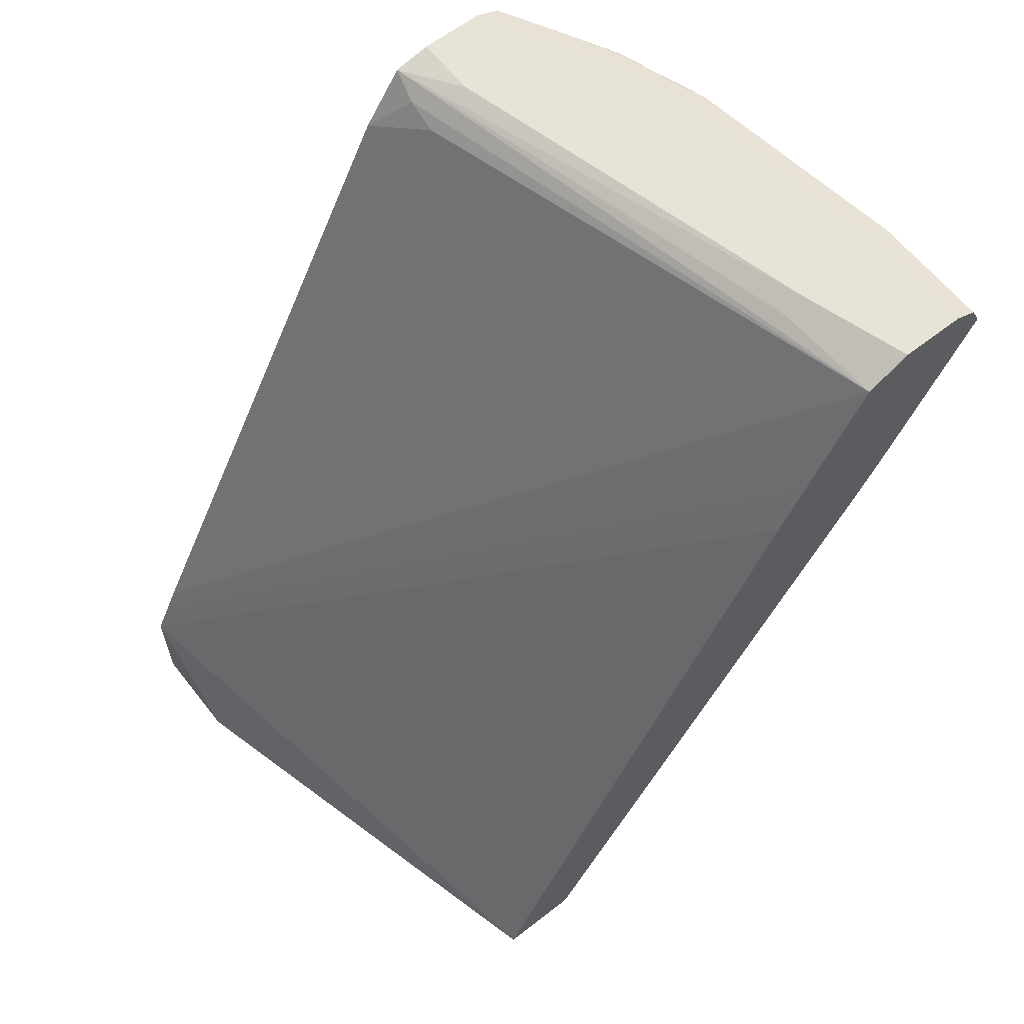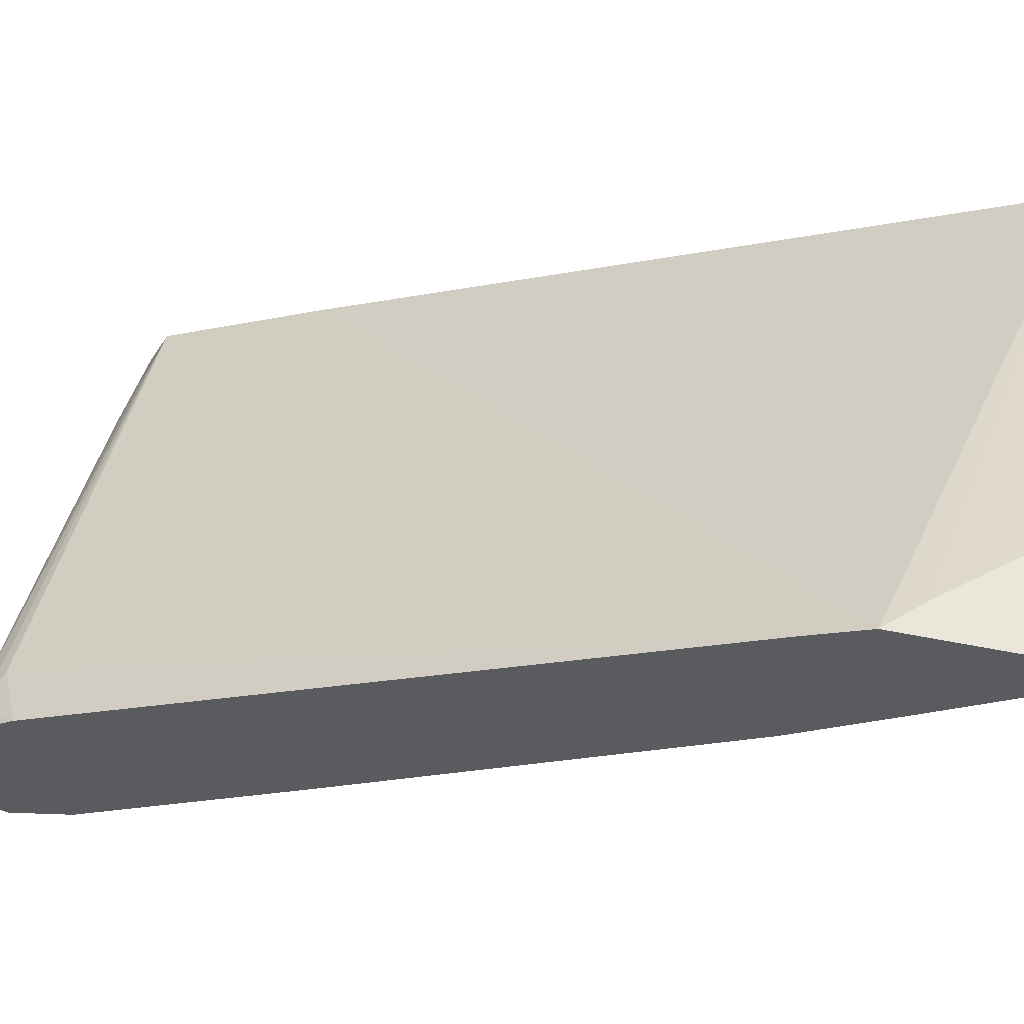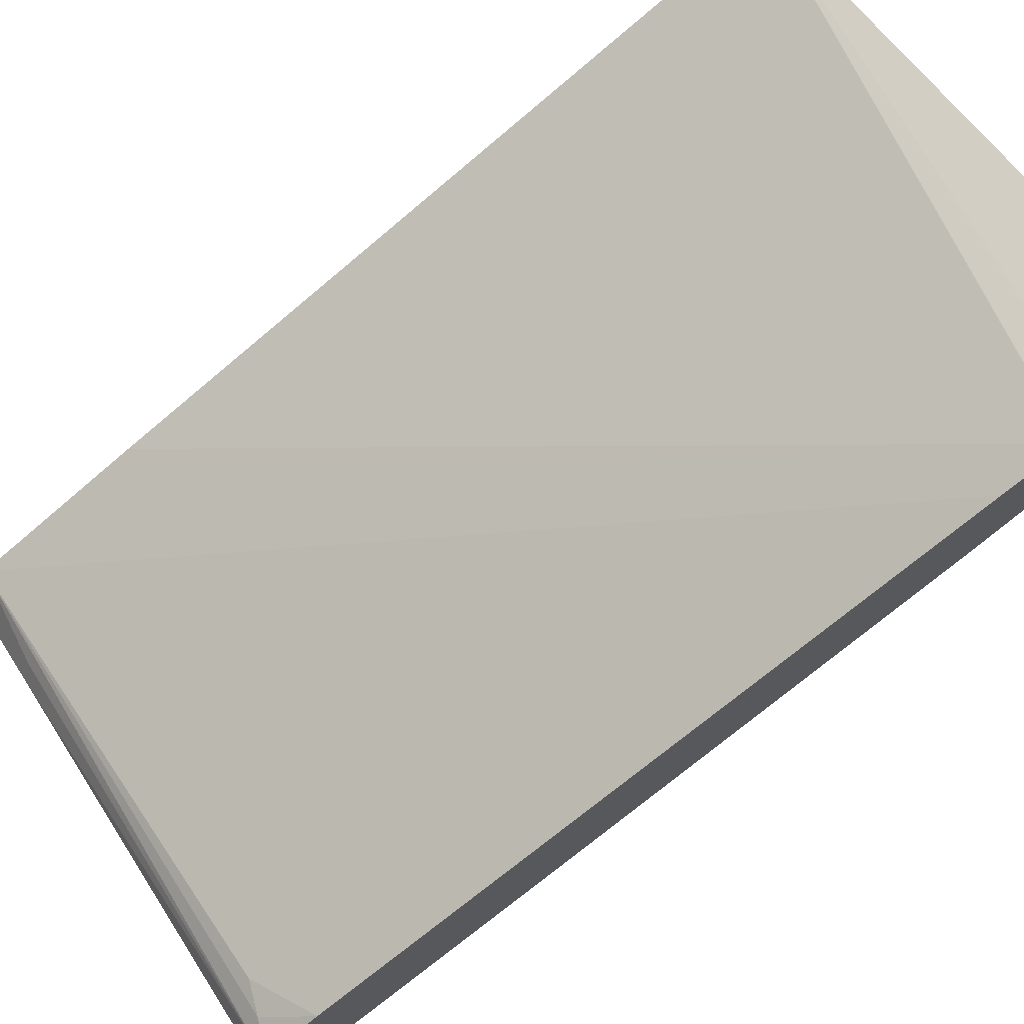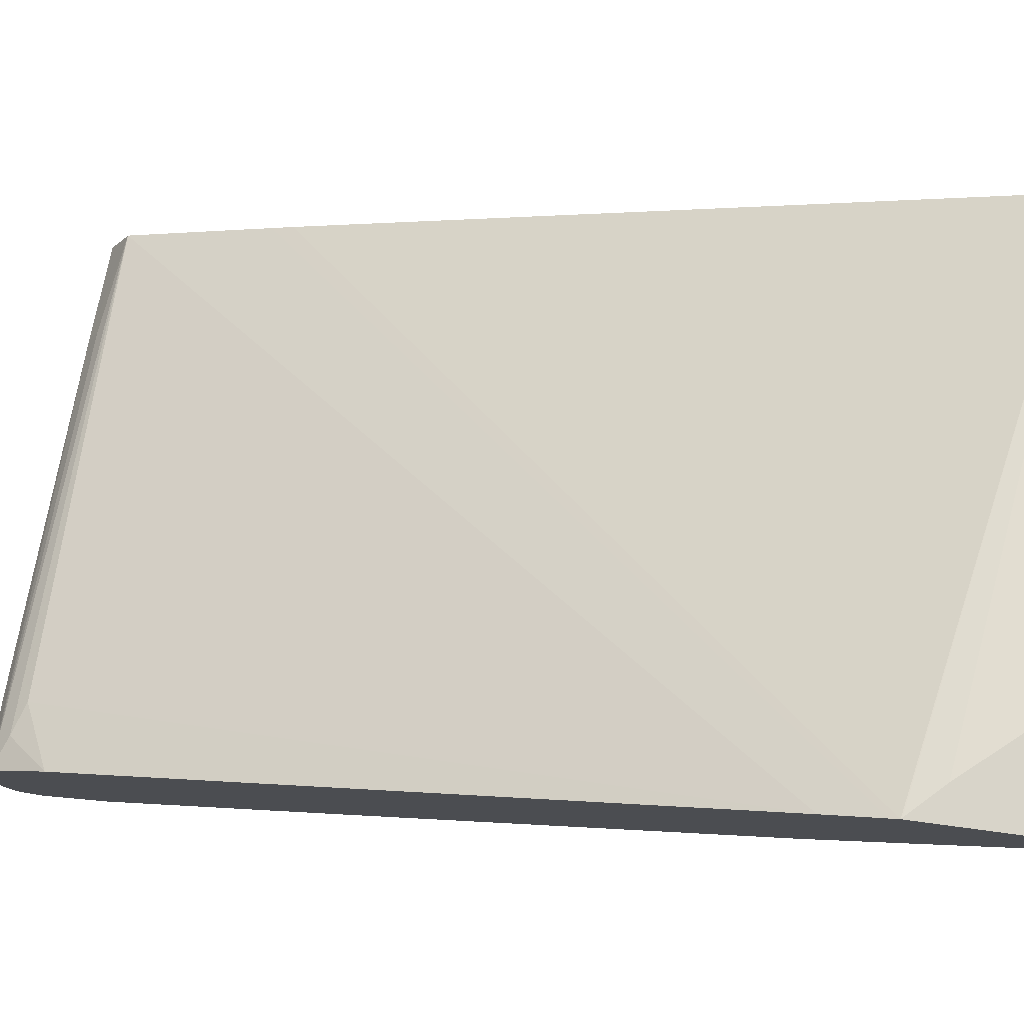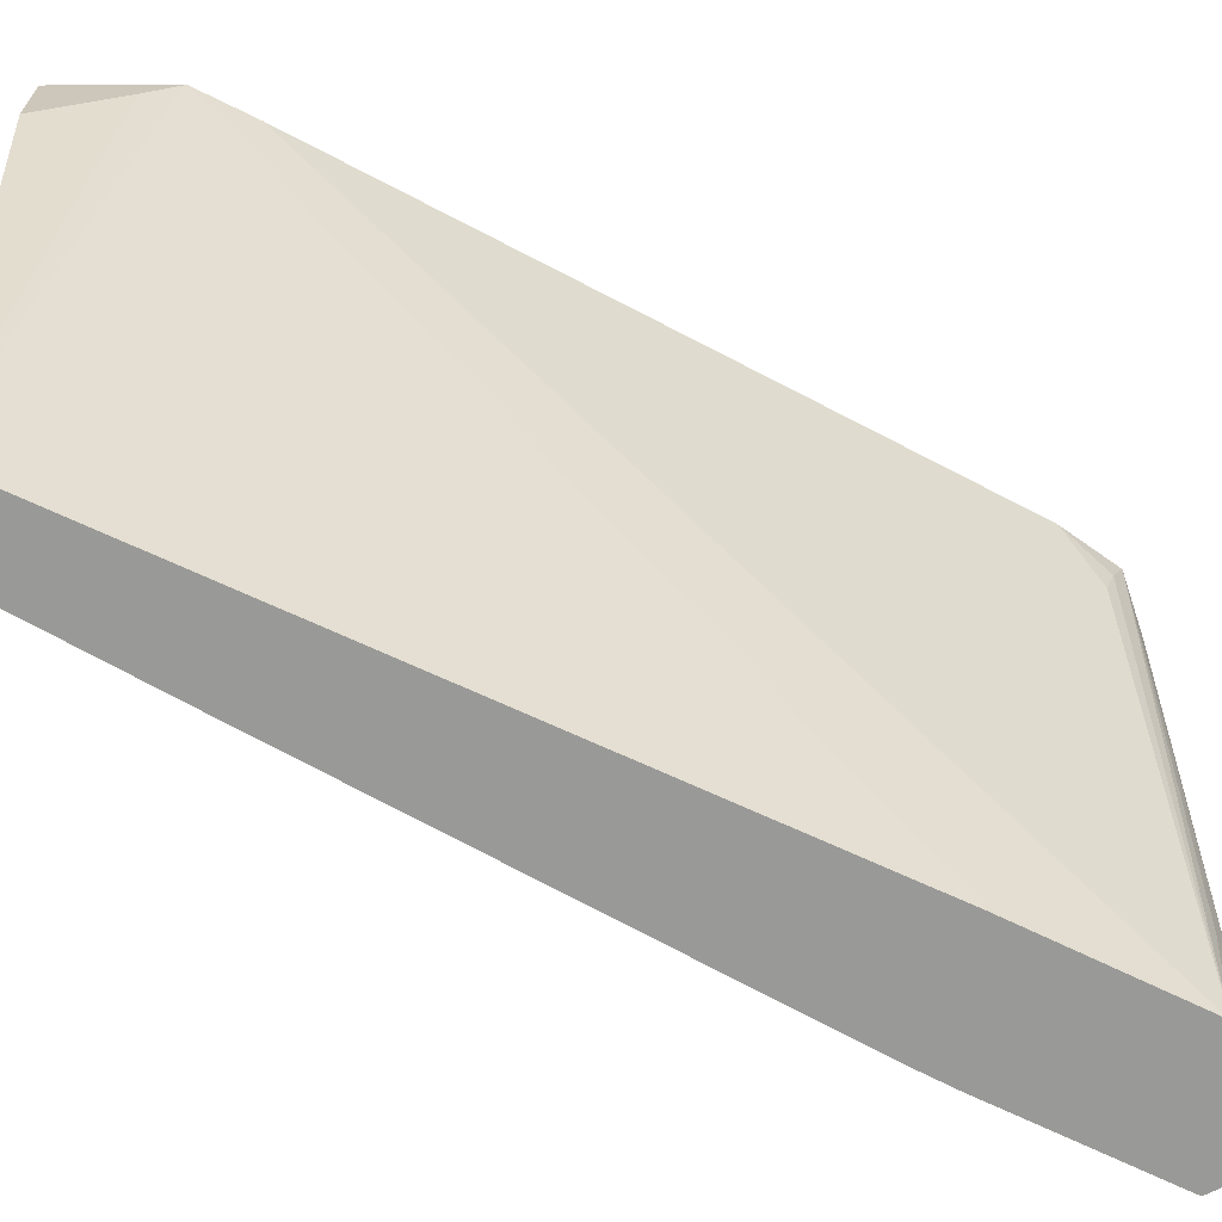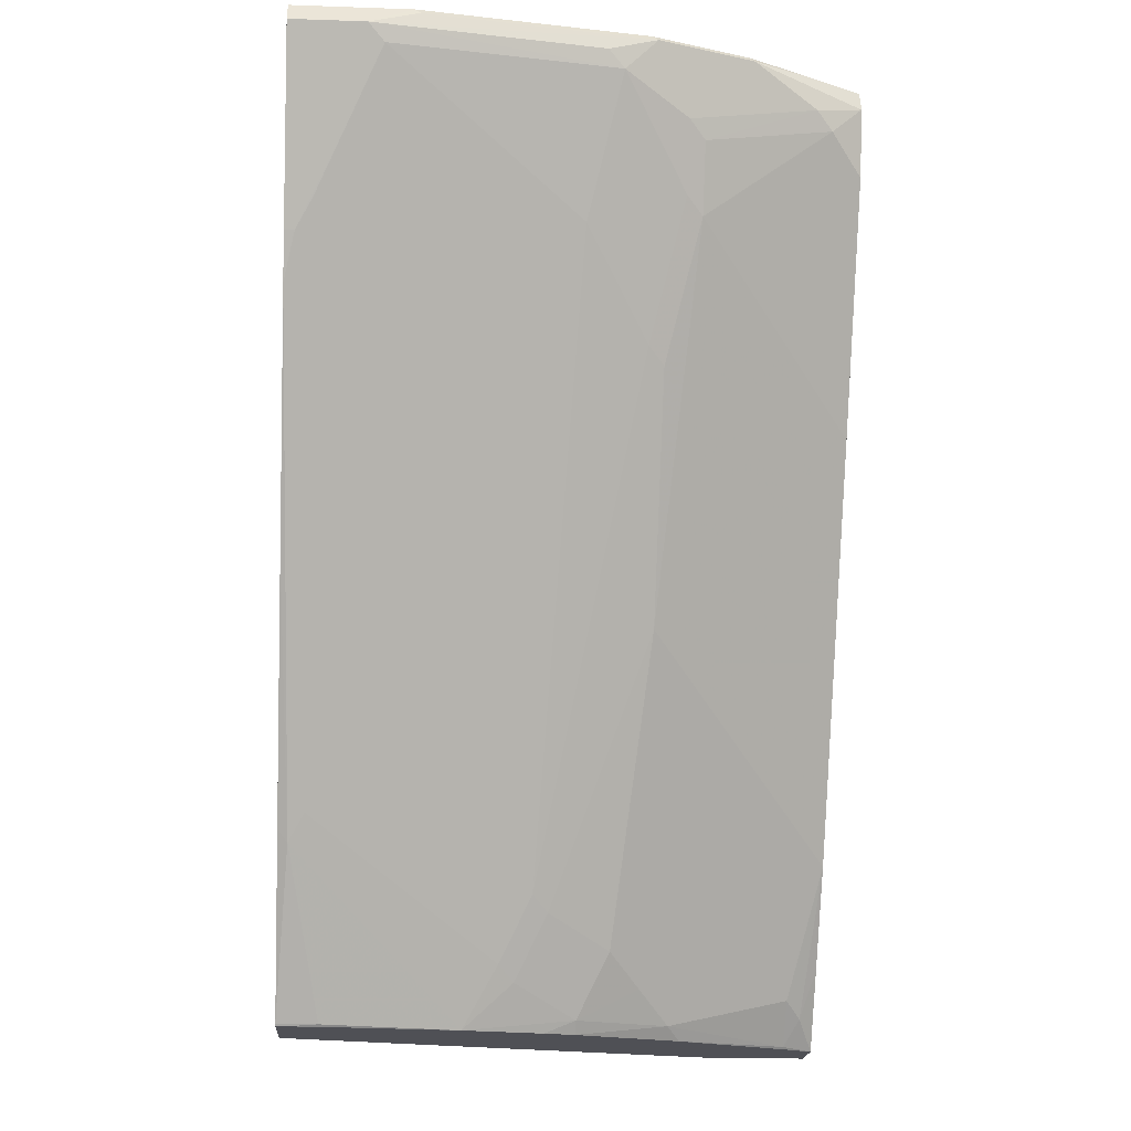
<metadata>
{"format":"obj","ext":"obj","renderer":"f3d","projection":"perspective","resolution":1024,"background":"white","views":[{"elev":62.2,"azim":51.8,"up":"+Y"},{"elev":54.7,"azim":-78.0,"up":"+Z"},{"elev":71.6,"azim":-122.9,"up":"+Z"},{"elev":75.7,"azim":-82.4,"up":"+Z"},{"elev":21.3,"azim":88.7,"up":"+Z"},{"elev":-19.3,"azim":176.3,"up":"+Y"}]}
</metadata>
<code>
v -0.364 -0.2306 -0.5075
v -0.364 -0.2306 -0.541
v -0.2999 -0.2306 -0.5075
v -0.364 -0.1582 -0.5075
v -0.3539 -0.2123 -0.5613
v -0.3438 -0.2292 -0.5529
v -0.3438 -0.2306 -0.5514
v -0.364 -0.182 -0.574
v -0.01388 -0.2306 -0.5825
v -0.3438 -0.1791 -0.5075
v -0.364 -0.1531 -0.51
v -0.3631 -0.1591 -0.5075
v -0.01388 0.2023 -0.7888
v -0.3438 -0.2022 -0.5739
v -0.364 -0.1214 -0.6144
v -0.2711 -0.2306 -0.584
v -0.2629 -0.2225 -0.5941
v -0.01388 -0.2306 -0.6327
v -0.364 -0.1415 -0.5158
v -0.01388 0.2157 -0.7955
v -0.2427 -0.2022 -0.6144
v -0.3236 -0.08088 -0.6548
v -0.364 0.1213 -0.7559
v -0.2022 -0.2306 -0.6083
v -0.2022 -0.2225 -0.6144
v -0.02026 -0.2306 -0.6327
v -0.01388 -0.2292 -0.6338
v -0.364 -0.1215 -0.5258
v -0.01388 0.2334 -0.8044
v -0.01388 0.3101 -0.8427
v -0.2225 -0.182 -0.6346
v -0.2629 -0.02018 -0.7155
v -0.3236 0.1618 -0.7964
v -0.364 0.2629 -0.8368
v -0.1821 -0.2306 -0.6129
v -0.1618 -0.2022 -0.6346
v -0.1295 -0.2306 -0.623
v -0.1821 -0.1618 -0.6548
v -0.04048 -0.2306 -0.6323
v -0.04048 -0.2292 -0.6338
v -0.02026 -0.1281 -0.6945
v -0.01388 -0.1207 -0.6966
v -0.3236 0.3034 -0.761
v -0.364 0.2832 -0.7408
v -0.01388 0.3236 -0.8697
v -0.08092 0.3236 -0.8495
v -0.08092 0.3168 -0.836
v -0.364 0.3185 -0.766
v -0.3438 0.3101 -0.7618
v -0.2427 4.36e-06 -0.7357
v -0.2832 0.2023 -0.8368
v -0.2629 0.2224 -0.857
v -0.364 0.3034 -0.8495
v -0.3438 0.2831 -0.857
v -0.1517 -0.1921 -0.6422
v -0.03037 -0.1112 -0.7029
v -0.1719 -0.1517 -0.6624
v -0.2427 0.1415 -0.8166
v -0.2326 0.1517 -0.8242
v -0.01388 0.1681 -0.8618
v -0.01388 0.02659 -0.7809
v -0.01388 0.3236 -0.9101
v -0.3236 0.3236 -0.7888
v -0.364 0.3236 -0.7888
v -0.2629 0.2629 -0.8773
v -0.2528 0.2326 -0.8646
v -0.364 0.3173 -0.8446
v -0.2933 0.3135 -0.8849
v -0.3236 0.3034 -0.8697
v -0.3337 0.2932 -0.8646
v -0.1921 0.2123 -0.8646
v -0.1517 0.1315 -0.8242
v -0.05059 0.2528 -0.9051
v -0.03037 0.2123 -0.8849
v -0.02026 0.1955 -0.8764
v -0.01388 0.1955 -0.8764
v -0.08092 0.3236 -0.9101
v -0.01388 0.3168 -0.9236
v -0.364 0.3236 -0.8293
v -0.2528 0.273 -0.8849
v -0.2225 0.2831 -0.8975
v -0.2124 0.2932 -0.9051
v -0.3304 0.3168 -0.863
v -0.2899 0.3168 -0.8832
v -0.2326 0.3135 -0.9051
v -0.07081 0.2932 -0.9253
v -0.0607 0.2899 -0.9236
v -0.01388 0.2899 -0.9236
v -0.08767 0.3168 -0.9236
v -0.2225 0.3236 -0.8899
v -0.01388 0.3034 -0.9304
v -0.2832 0.3236 -0.8697
v -0.2022 0.3034 -0.9101
v -0.0607 0.3034 -0.9304
v -0.2292 0.3168 -0.9034
v -0.09103 0.3135 -0.9253
f 52 54 65
f 52 65 66
f 50 52 58
f 45 64 63
f 46 48 47
f 46 63 48
f 45 63 46
f 48 63 64
f 52 66 59
f 55 73 56
f 53 67 68
f 53 68 69
f 53 69 70
f 53 70 54
f 54 70 65
f 55 57 71
f 55 71 72
f 55 72 73
f 56 73 74
f 52 59 58
f 45 79 64
f 38 58 59
f 45 90 92
f 34 53 54
f 56 74 60
f 34 54 52
f 34 52 51
f 36 55 37
f 36 38 55
f 37 40 39
f 37 55 56
f 37 56 41
f 45 92 79
f 37 41 40
f 38 50 58
f 38 59 57
f 41 56 60
f 41 60 61
f 41 61 42
f 43 49 44
f 44 49 48
f 45 62 77
f 45 77 90
f 38 57 55
f 57 59 71
f 75 86 87
f 59 82 71
f 77 95 90
f 78 91 94
f 78 94 89
f 79 92 83
f 82 85 93
f 82 93 94
f 82 94 86
f 83 92 84
f 84 95 85
f 77 89 95
f 84 92 95
f 85 89 96
f 85 96 94
f 85 94 93
f 86 94 87
f 87 94 91
f 87 91 88
f 89 94 96
f 90 95 92
f 33 34 51
f 85 95 89
f 59 66 82
f 75 88 76
f 73 86 75
f 60 74 75
f 60 75 76
f 62 78 89
f 62 89 77
f 65 70 80
f 65 82 81
f 65 81 66
f 66 81 82
f 67 79 83
f 75 87 88
f 67 83 68
f 68 84 85
f 68 85 70
f 68 70 69
f 70 82 80
f 70 85 82
f 71 82 86
f 71 86 73
f 71 73 72
f 73 75 74
f 68 83 84
f 32 52 50
f 65 80 82
f 32 33 51
f 1 23 15
f 1 15 8
f 1 8 2
f 2 5 6
f 2 6 7
f 2 8 5
f 3 9 10
f 4 12 9
f 4 9 13
f 1 34 23
f 4 13 11
f 5 8 15
f 5 15 14
f 6 16 7
f 6 14 17
f 6 17 16
f 9 12 10
f 9 18 27
f 9 27 42
f 9 42 61
f 5 14 6
f 9 61 60
f 1 53 34
f 1 79 67
f 32 51 52
f 1 2 7
f 1 16 24
f 1 24 35
f 1 35 37
f 1 37 39
f 1 39 26
f 1 26 18
f 1 18 9
f 1 67 53
f 1 9 3
f 1 10 12
f 1 12 4
f 1 4 11
f 1 11 19
f 1 19 28
f 1 28 44
f 1 44 48
f 1 48 64
f 1 64 79
f 1 3 10
f 9 60 76
f 1 7 16
f 9 88 91
f 21 32 31
f 22 33 32
f 23 34 33
f 24 25 35
f 25 36 37
f 25 37 35
f 25 31 38
f 25 38 36
f 26 39 40
f 21 22 32
f 27 40 41
f 28 30 43
f 28 43 44
f 30 45 46
f 30 46 47
f 30 47 48
f 30 48 49
f 30 49 43
f 31 32 50
f 9 76 88
f 27 41 42
f 21 31 25
f 31 50 38
f 19 29 30
f 19 30 28
f 9 78 62
f 9 91 78
f 9 62 45
f 9 45 30
f 9 30 29
f 9 20 13
f 11 13 20
f 11 20 19
f 14 21 17
f 9 29 20
f 14 22 21
f 19 20 29
f 14 15 22
f 18 26 40
f 17 25 24
f 17 21 25
f 18 40 27
f 15 33 22
f 15 23 33
f 16 17 24

</code>
